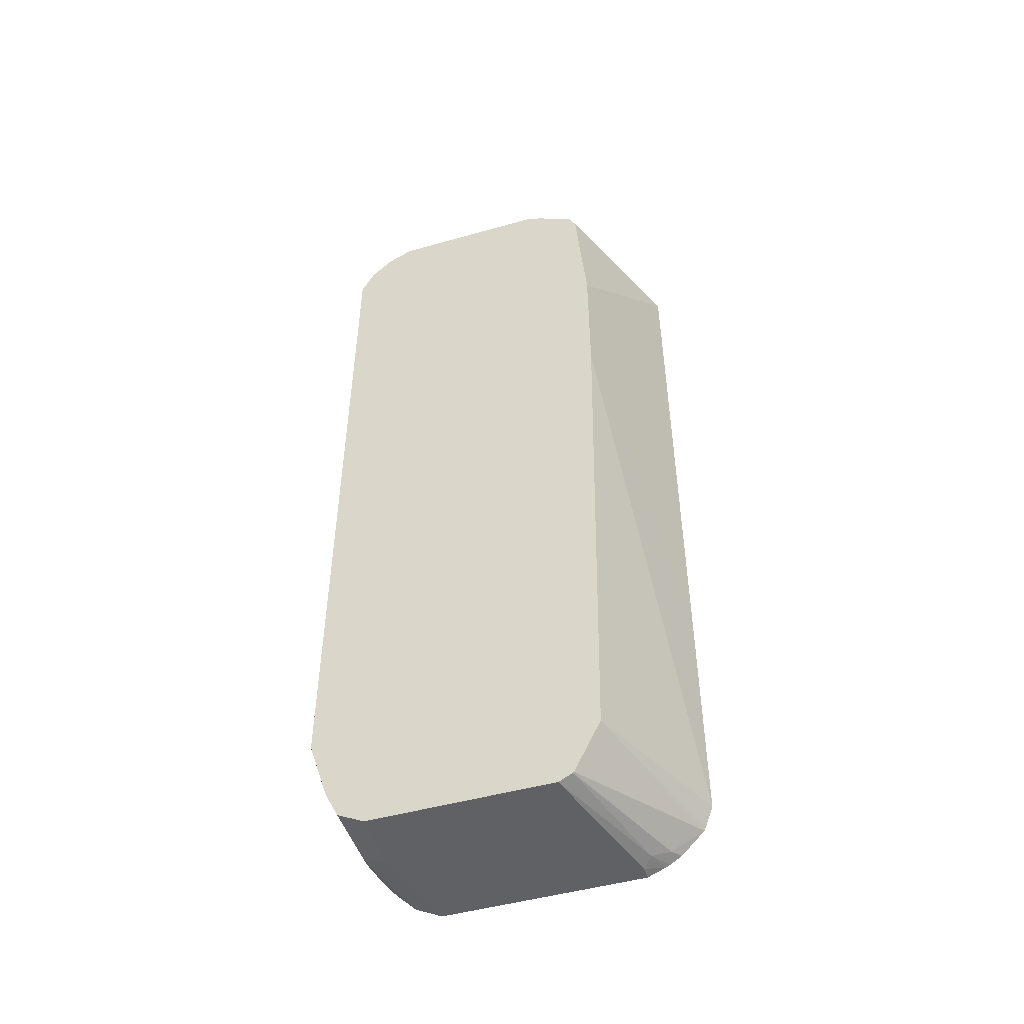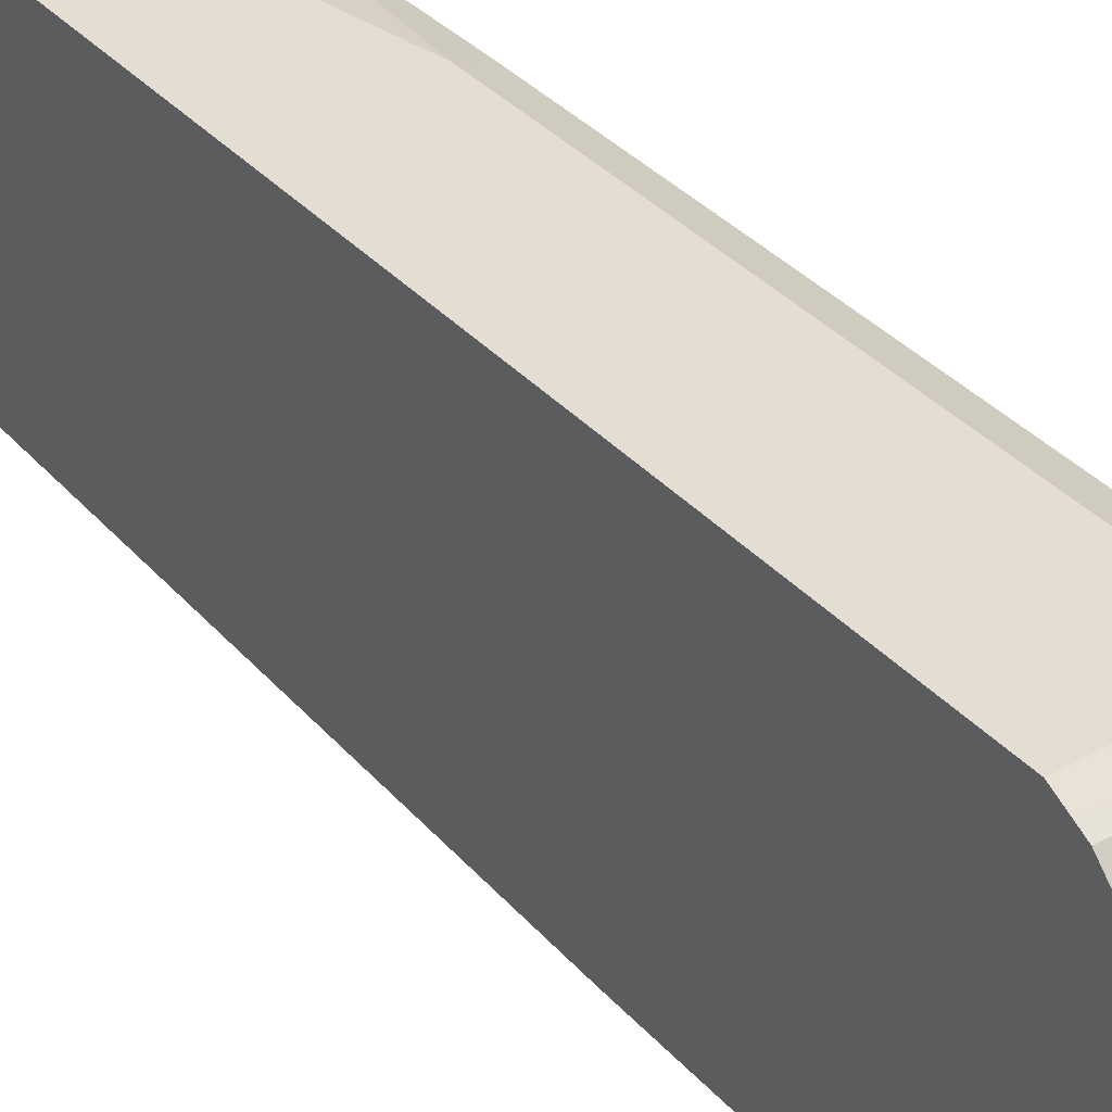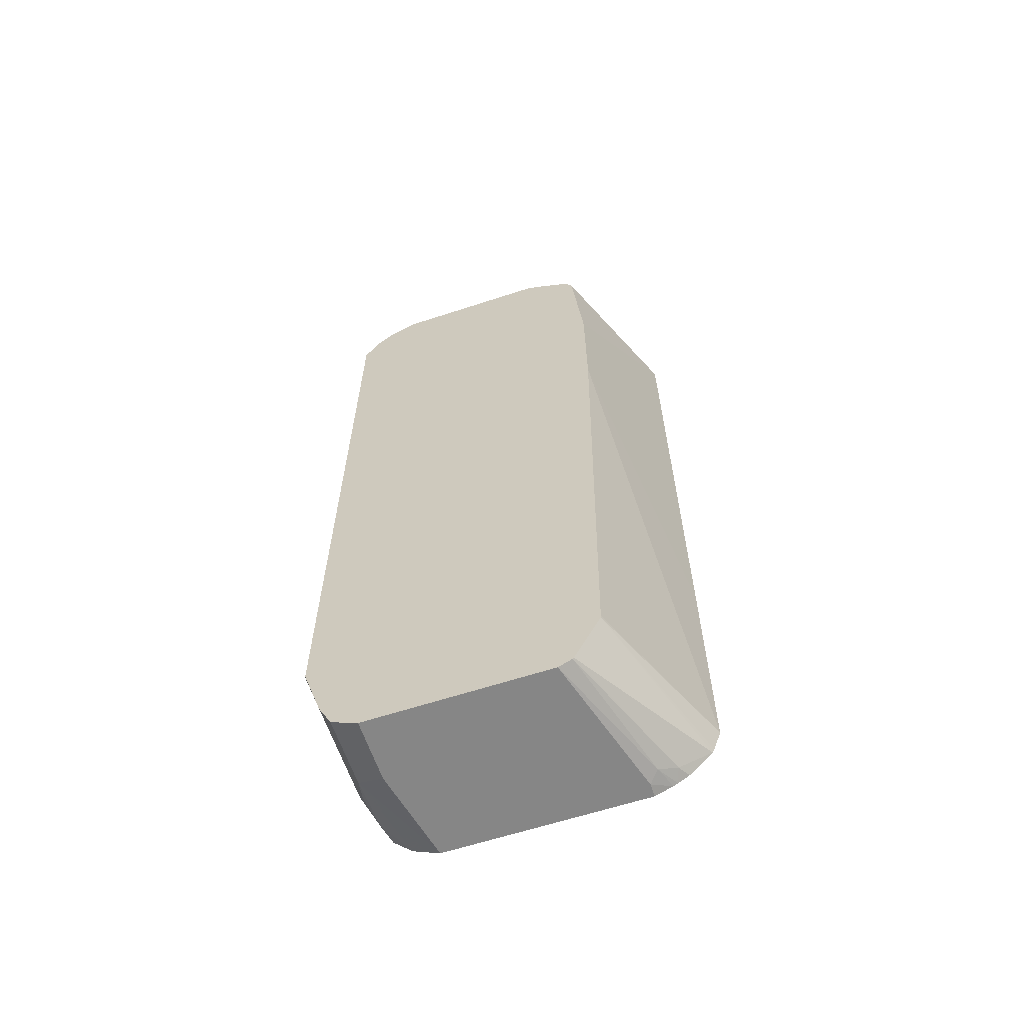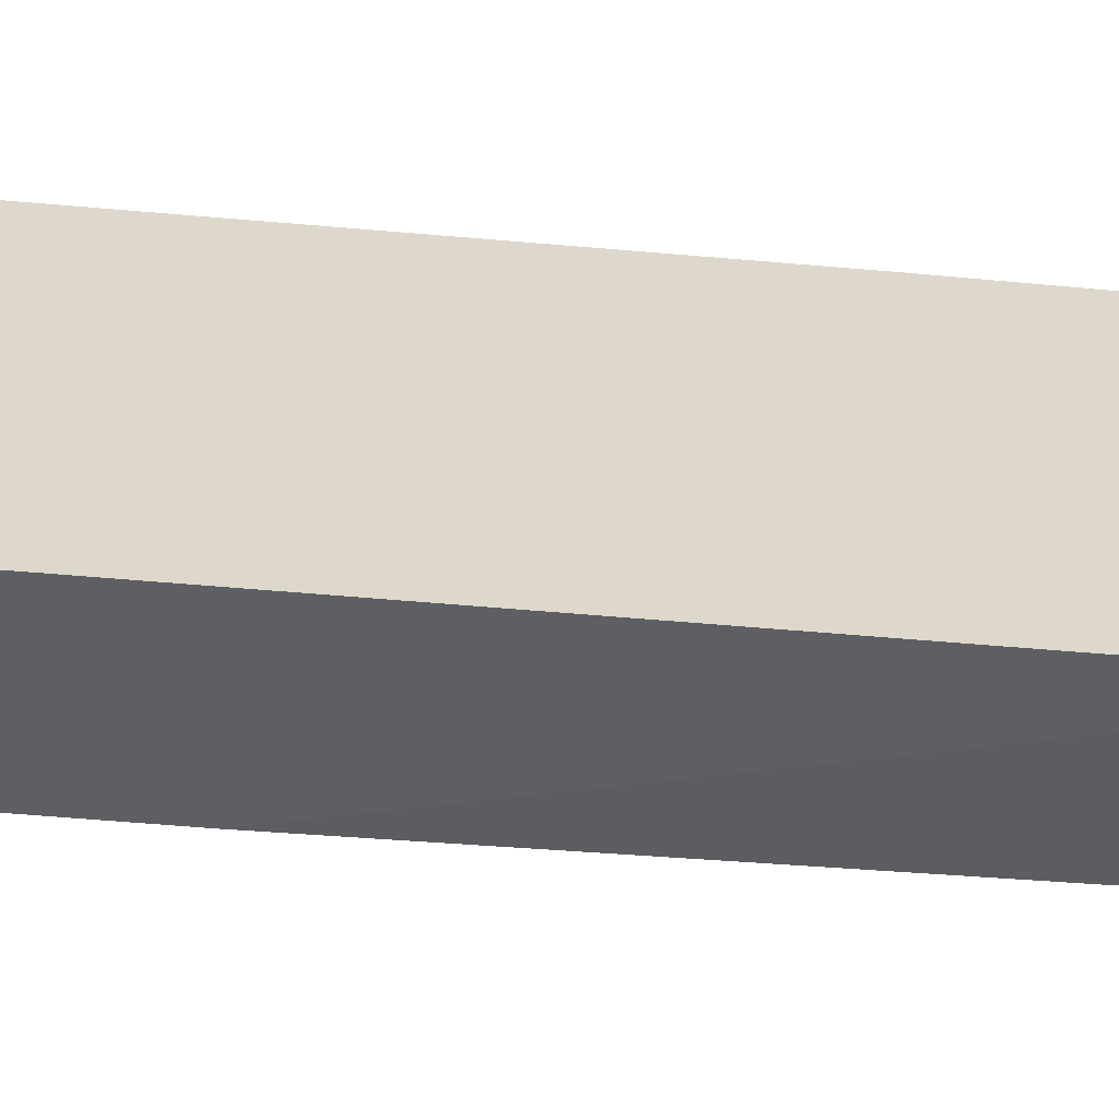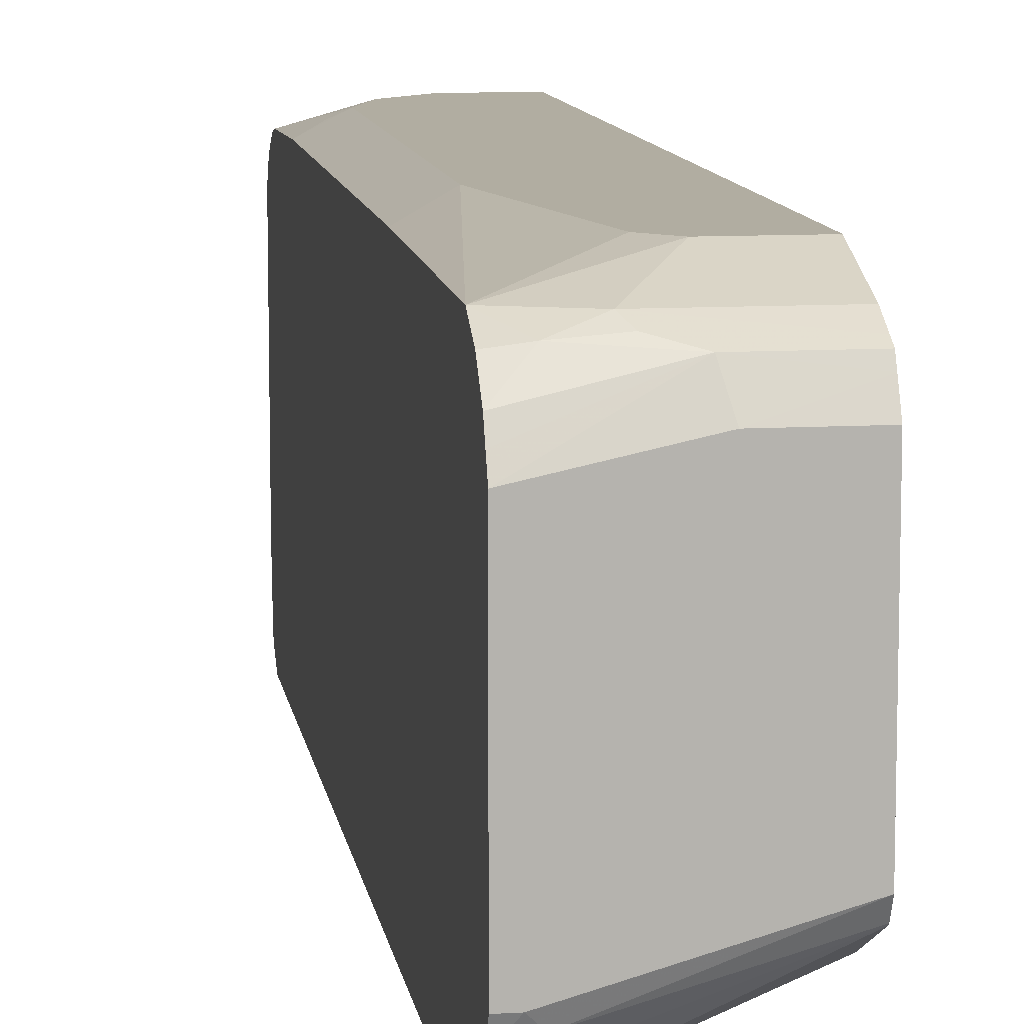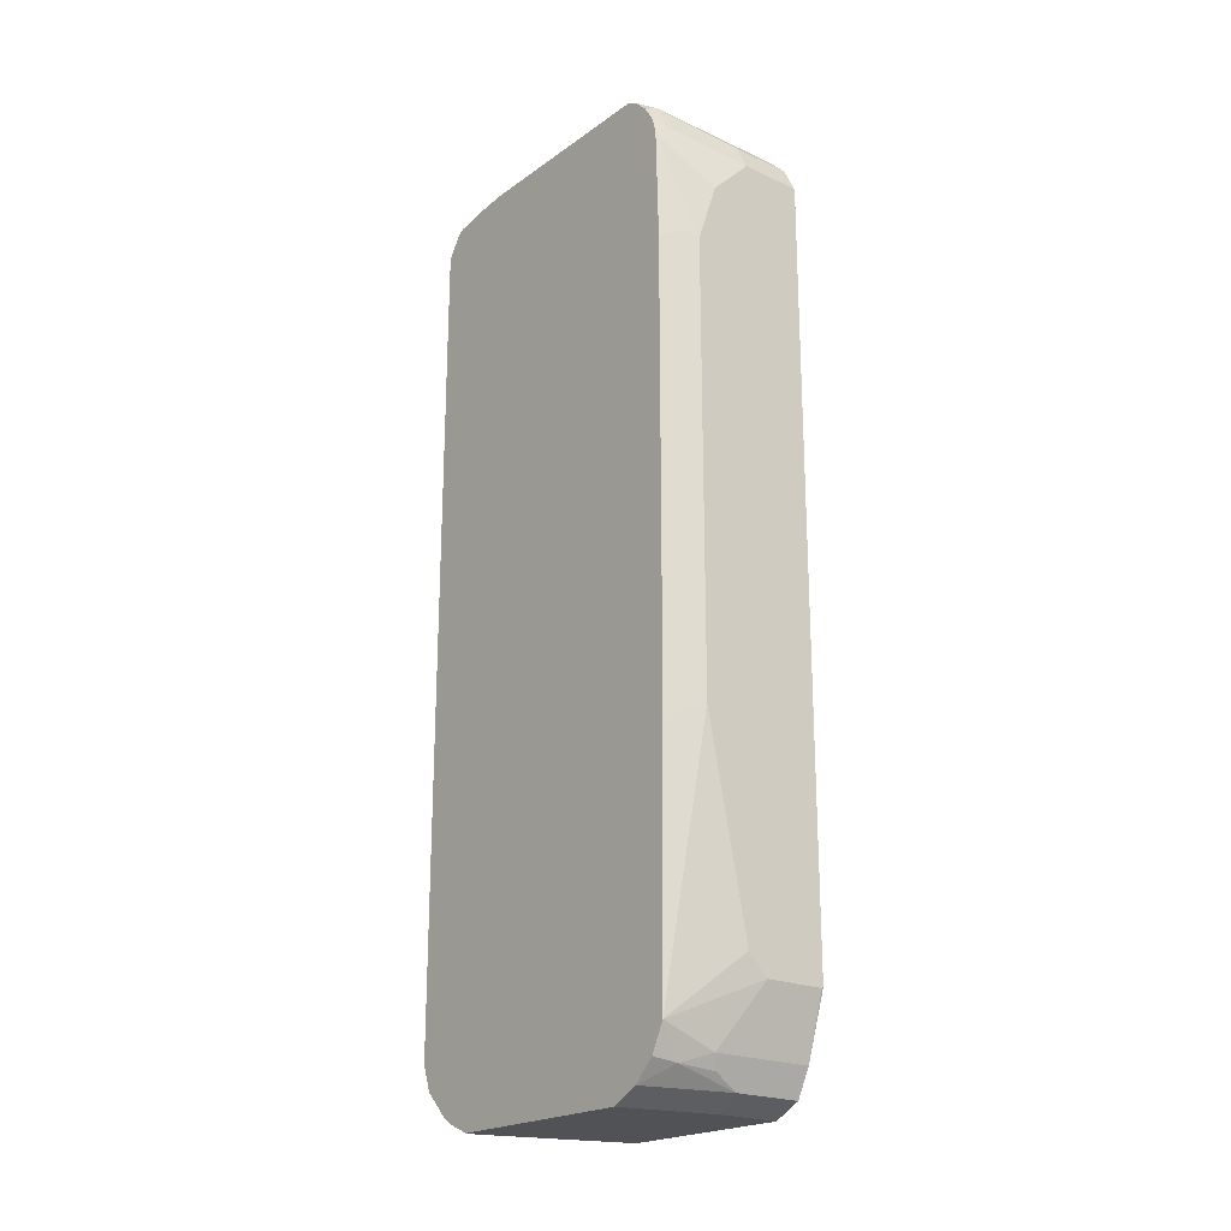
<metadata>
{"format":"obj","ext":"obj","renderer":"f3d","projection":"perspective","resolution":1024,"background":"white","views":[{"elev":-48.5,"azim":107.5,"up":"+Y"},{"elev":36.3,"azim":143.9,"up":"+Z"},{"elev":-62.2,"azim":108.4,"up":"+Y"},{"elev":-59.4,"azim":-95.1,"up":"+Z"},{"elev":10.3,"azim":-8.5,"up":"+Z"},{"elev":-21.3,"azim":-39.1,"up":"+Y"}]}
</metadata>
<code>
v -0.06105 -0.5492 0.7019
v -0.2037 -0.6102 0.6713
v -0.122 -0.6407 0.6713
v 0.03051 -0.5492 0.7019
v -0.09152 -0.5187 0.7019
v -0.2037 -0.6301 0.6614
v -0.1678 -0.656 0.6561
v -0.122 -0.3662 0.7019
v -0.1526 -0.2135 0.7019
v -0.2037 -0.2341 0.6763
v 0.03308 -0.6407 0.6713
v -0.1119 -0.6611 0.6611
v -0.07122 -0.6814 0.651
v 0.03308 -0.6687 0.6573
v 0.03308 -0.6459 0.6687
v 0.03308 -0.5492 0.7013
v 0.03308 -0.5466 0.7019
v -0.2037 -0.6509 0.651
v -0.2037 -0.6814 0.6205
v -0.1526 0.4577 0.7019
v -0.2037 0.4527 0.6763
v 0.03308 -0.6878 0.6382
v 0.03308 -0.6814 0.651
v -0.2037 -0.6916 0.6003
v -0.2037 -0.7019 0.5798
v -0.06105 -0.7019 0.6103
v 0.03308 0.6102 0.7019
v -0.122 0.5492 0.7019
v -0.2037 0.6202 0.6713
v -0.1729 0.4679 0.6917
v 0.03308 -0.7019 0.6103
v -0.2037 -0.7019 0.2747
v 0.03308 0.612 0.701
v -0.06105 0.6102 0.7019
v -0.1831 0.6407 0.6713
v -0.2037 0.6433 0.6662
v 0.03308 -0.7019 0.3357
v -0.2037 -0.6907 0.2475
v -0.1831 -0.7019 0.2747
v 0.03308 0.6323 0.6908
v -0.06105 0.6509 0.6815
v -0.1831 0.6814 0.651
v -0.2037 0.6499 0.6628
v -0.1678 -0.6942 0.2594
v 0.03308 -0.6916 0.3153
v -0.2037 -0.6874 0.2408
v 0.03308 0.6509 0.6815
v 0.03308 0.6814 0.651
v 0.03308 0.6823 0.6493
v -0.2037 0.695 0.624
v -0.2037 0.6916 0.6306
v -0.2037 0.672 0.6493
v -0.2037 0.6571 0.6587
v -0.1831 -0.6814 0.234
v 0.03308 -0.6899 0.3135
v -0.2037 -0.6763 0.2236
v 0.03308 0.7019 0.6103
v -0.2037 0.7019 0.6103
v -0.2037 -0.6564 0.2037
v -0.2037 -0.6404 0.1878
v 0.03308 -0.6289 0.283
v 0.03308 0.7019 0.3662
v -0.2037 0.7019 0.3052
v -0.2037 -0.634 0.185
v 0.03308 -0.6102 0.2737
v -0.122 0.7019 0.3052
v 0.03308 0.701 0.3633
v -0.2037 0.6892 0.2037
v -0.2037 0.6998 0.2766
v -0.2037 -0.6032 0.1738
v -0.2037 -0.6003 0.1728
v 0.03308 -0.6064 0.2734
v -0.2037 0.6968 0.2491
v 0.03308 0.6925 0.3423
v -0.1984 0.6865 0.1984
v -0.2037 0.6865 0.1984
v -0.2037 -0.2334 0.1725
v 0.03308 0.2135 0.2581
v 0.03308 0.6611 0.2848
v -0.2037 0.6514 0.1732
v -0.2037 0.6812 0.1931
v -0.2037 0.5591 0.1725
v 0.03308 0.4272 0.2581
v -0.2037 0.651 0.1729
v 0.03308 0.6433 0.276
v -0.2037 0.6507 0.1728
v -0.2034 0.6509 0.1729
v 0.03308 0.6407 0.2747
f 34 41 42
f 34 40 41
f 34 42 35
f 42 50 51
f 32 38 39
f 35 42 36
f 29 35 36
f 33 40 34
f 36 42 43
f 41 48 42
f 37 44 45
f 38 46 44
f 38 44 39
f 40 47 41
f 41 47 48
f 42 48 49
f 42 49 50
f 29 34 35
f 37 39 44
f 28 34 29
f 11 17 16
f 25 31 26
f 42 51 52
f 11 40 33
f 11 33 27
f 11 27 17
f 13 22 23
f 13 23 14
f 13 19 24
f 13 24 25
f 27 33 34
f 13 25 26
f 20 28 29
f 20 29 30
f 20 30 21
f 21 30 29
f 22 26 31
f 25 32 39
f 25 39 37
f 25 37 31
f 13 26 22
f 42 52 53
f 79 85 84
f 44 46 54
f 67 74 75
f 67 75 68
f 68 75 76
f 71 77 78
f 71 78 72
f 74 79 75
f 75 79 80
f 75 80 81
f 66 73 69
f 75 81 76
f 77 83 78
f 79 84 80
f 82 86 83
f 83 86 87
f 83 87 88
f 84 85 88
f 84 88 87
f 84 87 86
f 77 82 83
f 42 53 43
f 66 68 73
f 65 70 71
f 44 54 45
f 45 54 55
f 46 56 54
f 49 57 58
f 49 58 50
f 54 56 59
f 54 59 60
f 54 60 55
f 65 71 72
f 55 60 61
f 57 66 63
f 57 63 58
f 60 64 65
f 60 65 61
f 62 67 68
f 62 68 66
f 63 66 69
f 64 70 65
f 57 62 66
f 11 47 40
f 11 49 48
f 11 57 49
f 2 53 52
f 2 52 51
f 2 51 50
f 2 50 58
f 2 58 63
f 2 63 69
f 2 69 73
f 2 73 68
f 2 68 76
f 2 76 81
f 2 81 80
f 2 80 84
f 2 84 86
f 2 86 82
f 2 82 77
f 2 77 71
f 2 71 70
f 2 43 53
f 2 36 43
f 2 29 36
f 2 21 29
f 11 48 47
f 1 2 3
f 1 11 4
f 1 4 17
f 1 17 27
f 1 27 34
f 1 34 28
f 1 28 20
f 2 70 64
f 1 20 9
f 1 8 5
f 1 5 2
f 2 6 7
f 2 7 3
f 2 5 8
f 2 8 9
f 2 9 10
f 2 10 21
f 1 9 8
f 2 64 60
f 1 3 11
f 2 59 56
f 11 14 23
f 11 23 22
f 11 22 31
f 11 31 37
f 11 37 45
f 11 45 55
f 11 55 61
f 11 61 65
f 11 65 72
f 11 72 78
f 11 78 83
f 11 83 88
f 11 88 85
f 11 85 79
f 11 79 74
f 11 74 67
f 2 60 59
f 11 15 14
f 9 21 10
f 11 67 62
f 7 13 12
f 2 56 46
f 9 20 21
f 2 46 38
f 2 38 32
f 2 32 25
f 2 25 24
f 2 24 19
f 2 19 18
f 2 18 6
f 11 62 57
f 3 12 13
f 3 7 12
f 7 18 19
f 6 18 7
f 4 11 16
f 7 19 13
f 3 15 11
f 3 13 14
f 3 14 15
f 4 16 17

</code>
